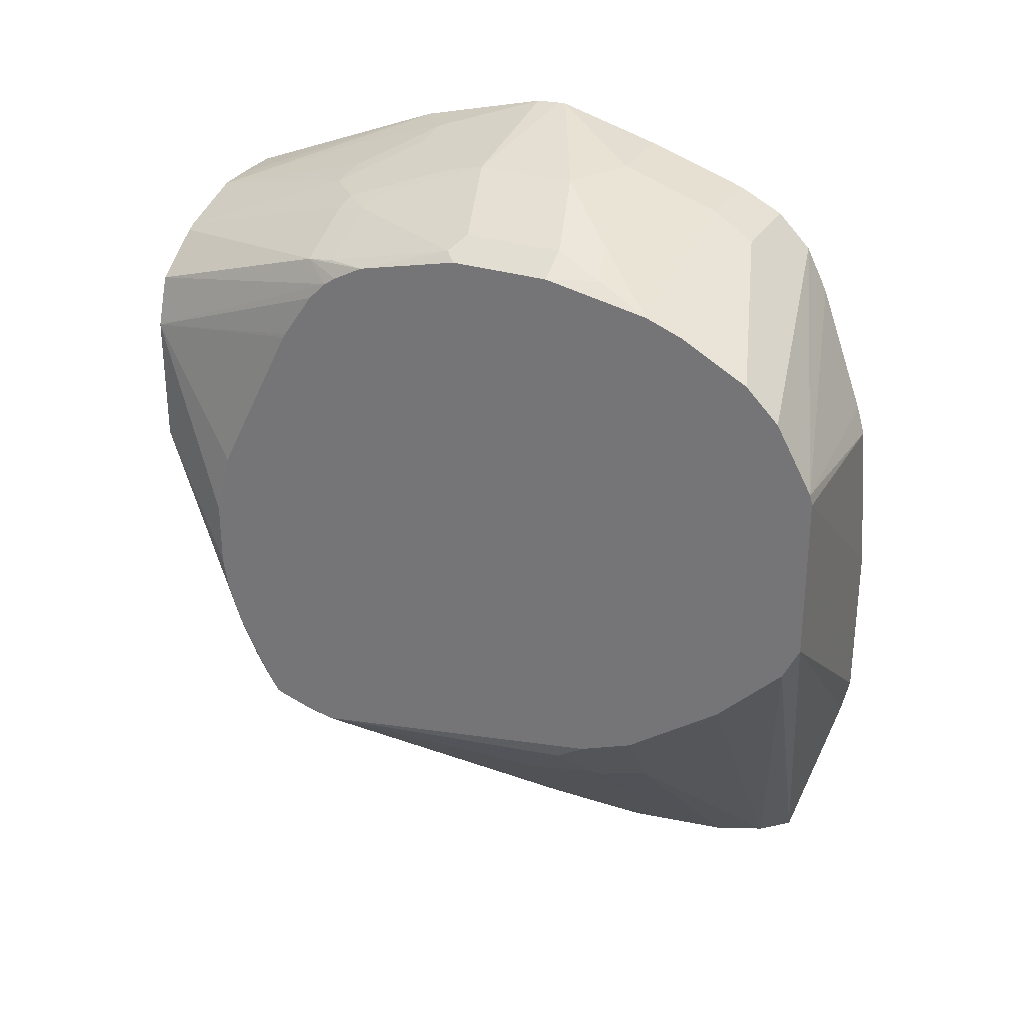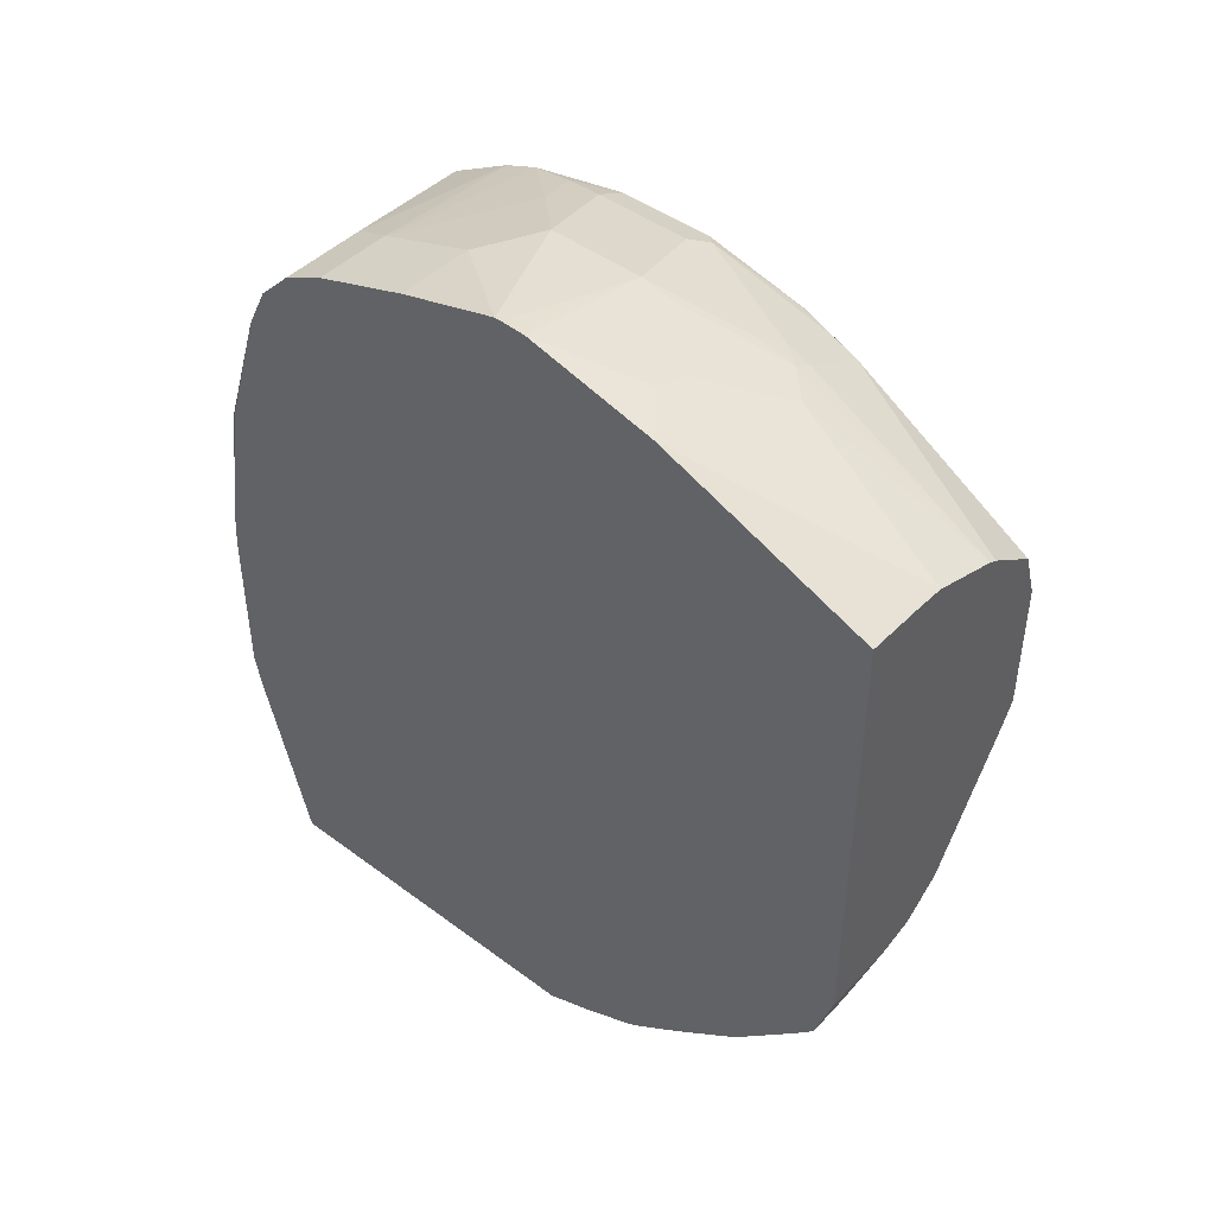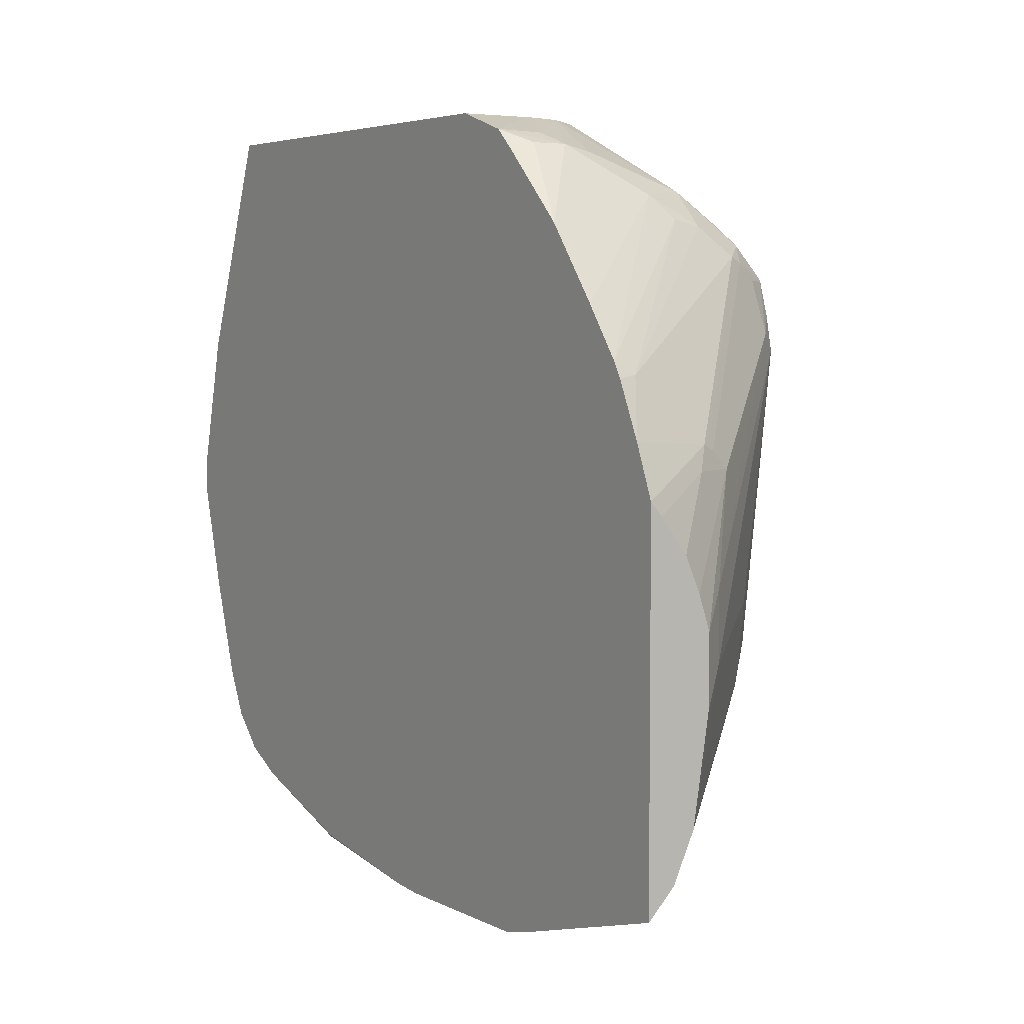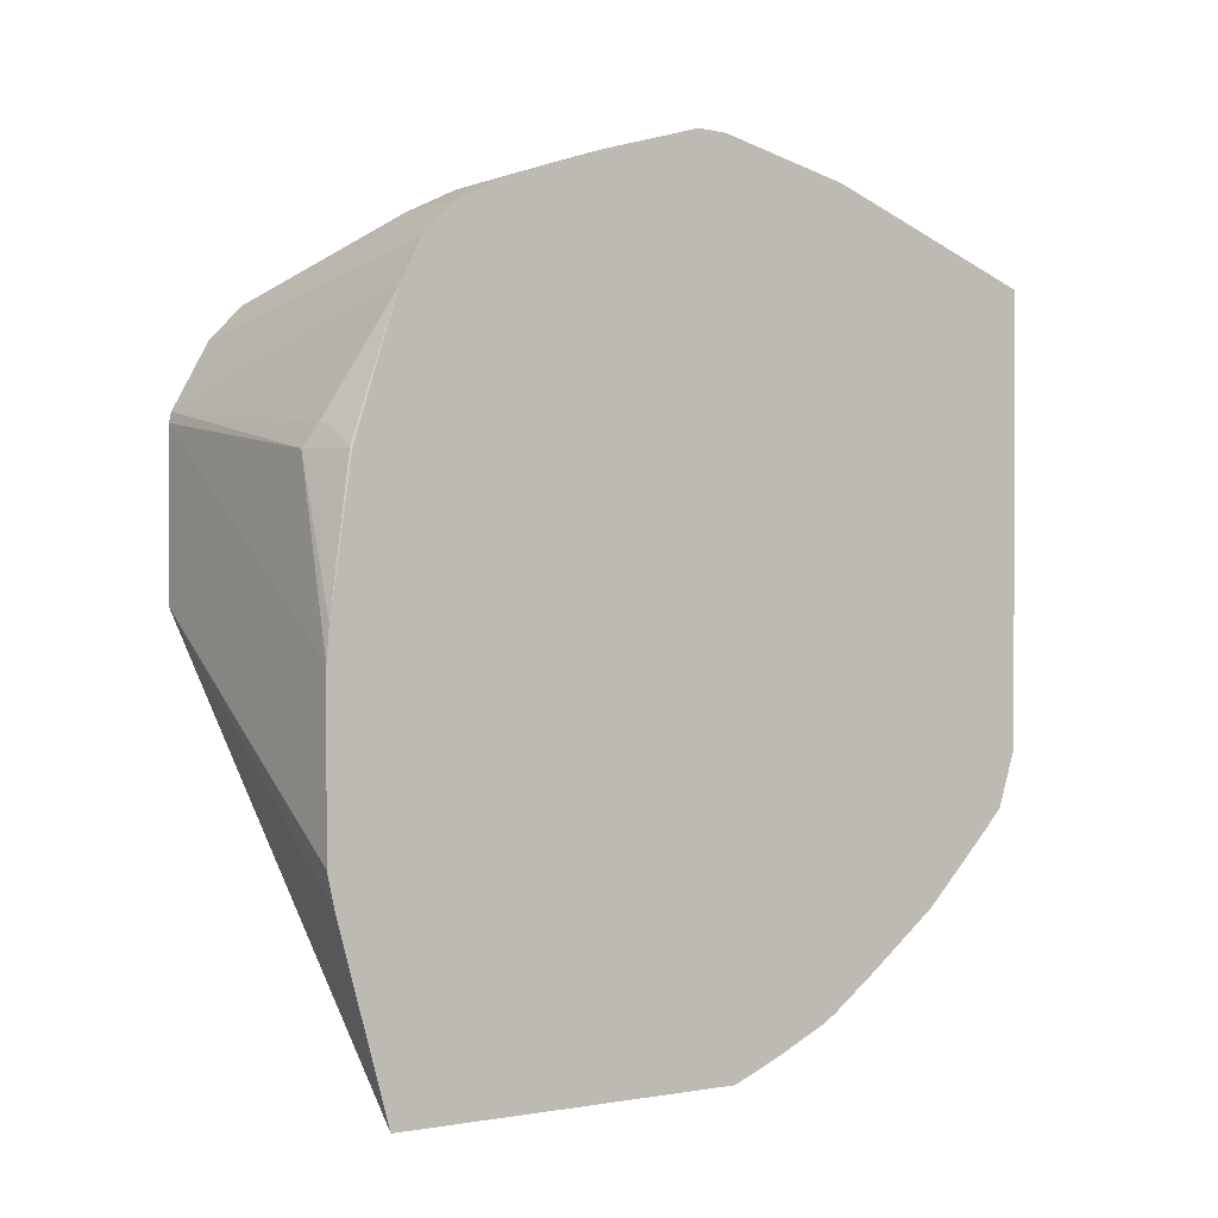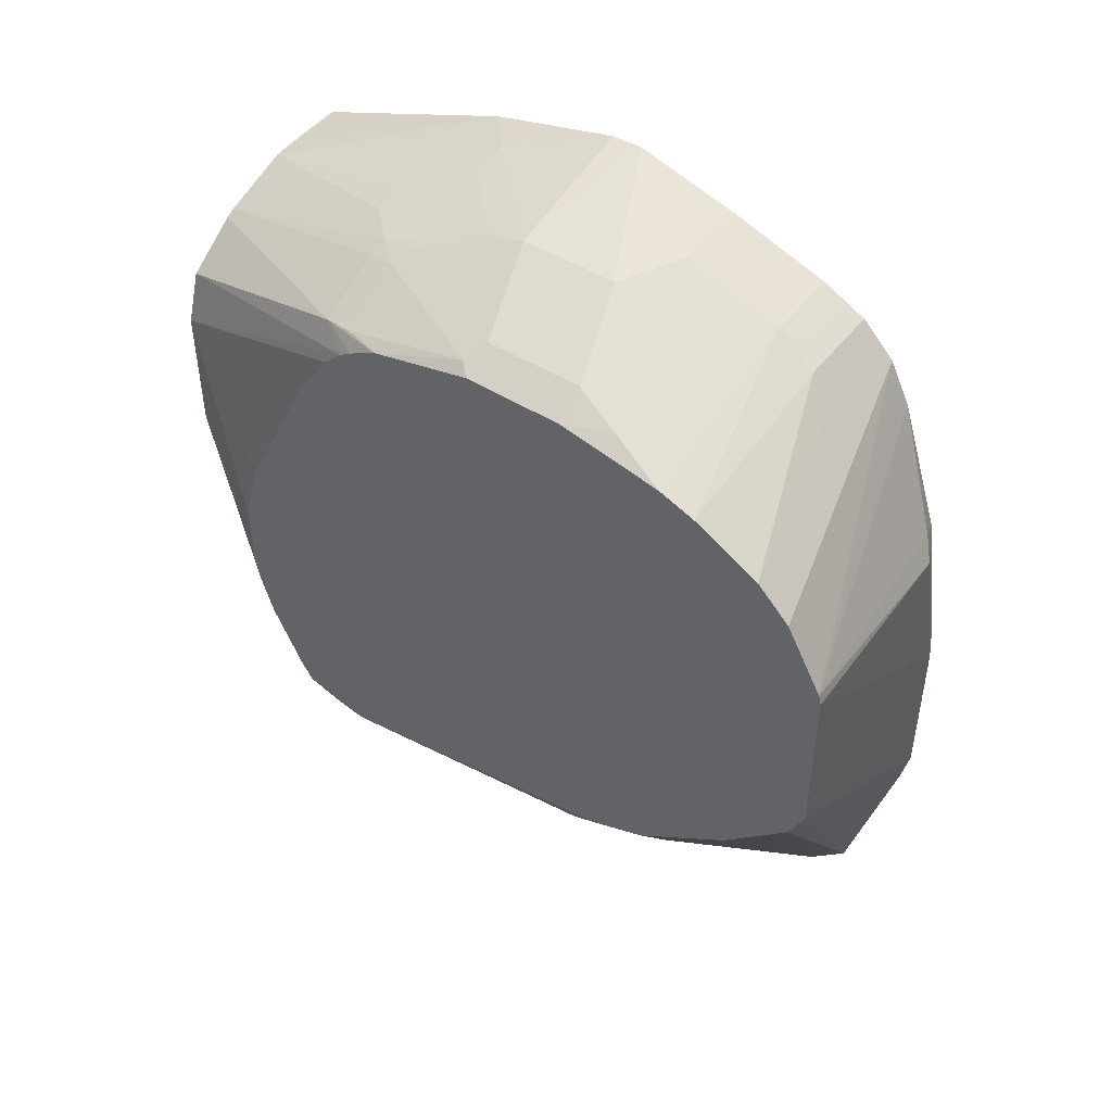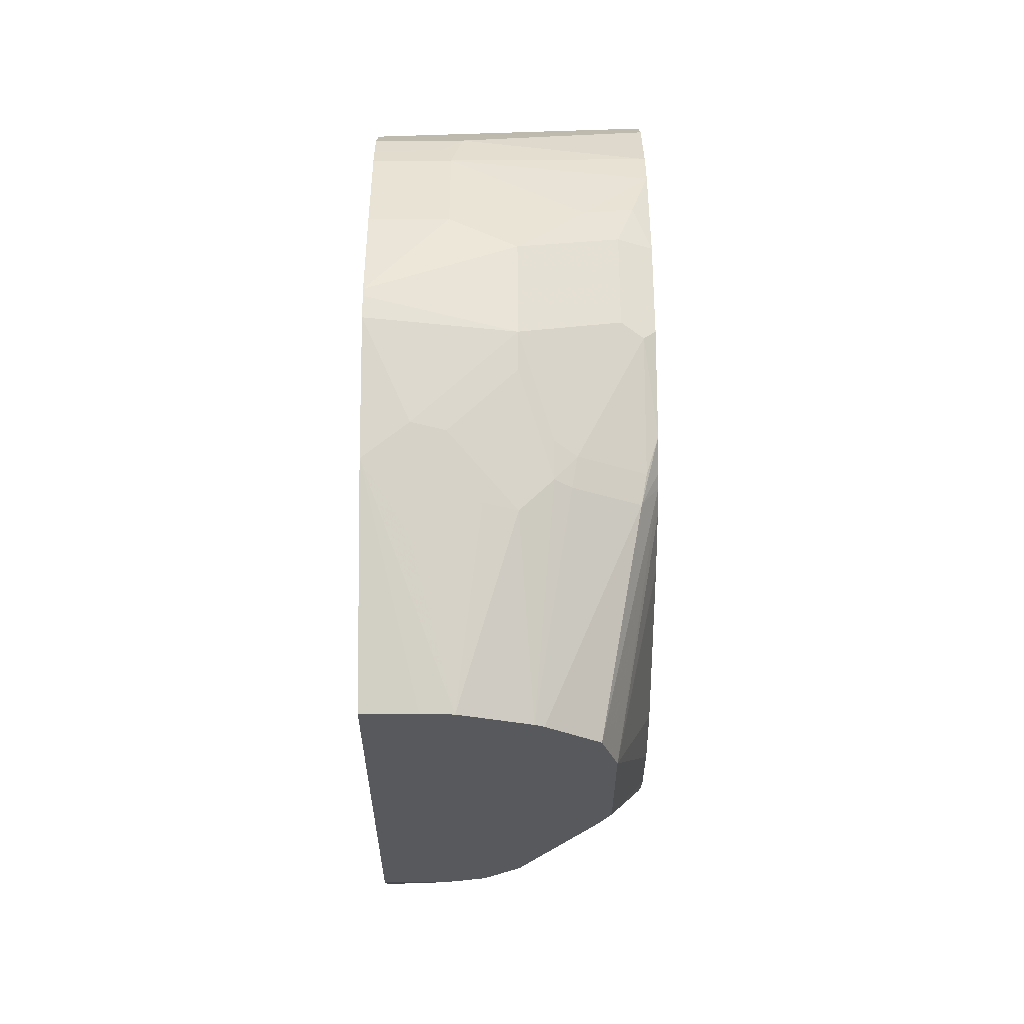
<metadata>
{"format":"obj","ext":"obj","renderer":"f3d","projection":"perspective","resolution":1024,"background":"white","views":[{"elev":29.1,"azim":115.4,"up":"+Y"},{"elev":45.0,"azim":-49.2,"up":"+Y"},{"elev":4.8,"azim":-32.6,"up":"+Z"},{"elev":0.6,"azim":-123.4,"up":"+Y"},{"elev":46.8,"azim":125.6,"up":"+Y"},{"elev":60.5,"azim":-0.2,"up":"+Y"}]}
</metadata>
<code>
v 0.1032 0.1787 0.1756
v 0.1032 0.1473 0.1656
v 0.1406 0.1798 0.1756
v 0.1032 0.4265 0.1756
v 0.1032 0.1368 0.1561
v 0.116 0.1343 0.1587
v 0.1343 0.1343 0.1587
v 0.1282 0.1465 0.1647
v 0.1446 0.1802 0.1756
v 0.1336 0.4265 0.1756
v 0.1032 0.4731 0.05634
v 0.1032 0.1023 0.1226
v 0.1032 0.09708 0.1174
v 0.177 0.1221 0.1342
v 0.1892 0.1343 0.1404
v 0.151 0.1373 0.1556
v 0.1631 0.1857 0.1756
v 0.1037 0.06717 0.07932
v 0.163 0.1857 0.1756
v 0.1512 0.4258 0.1756
v 0.1282 0.4577 0.09153
v 0.1282 0.476 0.03658
v 0.1032 0.4914 -0.01688
v 0.1032 0.06717 0.07932
v 0.206 0.1373 0.1373
v 0.1032 0.04697 0.05219
v 0.1892 0.116 0.122
v 0.206 0.119 0.119
v 0.1836 0.2029 0.1756
v 0.1905 0.4127 0.1756
v 0.1831 0.4531 0.07551
v 0.1648 0.4577 0.07319
v 0.1465 0.4714 0.0389
v 0.1465 0.476 0.01828
v 0.1831 0.476 -0.01833
v 0.1032 0.492 -0.02996
v 0.238 0.1282 0.1098
v 0.2334 0.1373 0.119
v 0.2441 0.1465 0.1159
v 0.2283 0.2772 0.1756
v 0.1032 0.04214 0.04416
v 0.1144 0.04581 0.04573
v 0.2258 0.116 0.1037
v 0.2105 0.4485 0.05948
v 0.2014 0.4531 0.0572
v 0.1956 0.4102 0.1756
v 0.1831 0.4714 0.002254
v 0.1831 0.476 -0.07319
v 0.2014 0.4577 0.03658
v 0.2136 0.4516 0.04271
v 0.1953 0.4699 -0.01224
v 0.238 0.4577 -0.03659
v 0.1032 0.492 -0.03431
v 0.2569 0.1324 0.09302
v 0.2334 0.119 0.1007
v 0.2569 0.1417 0.09919
v 0.2569 0.1784 0.1175
v 0.2342 0.2891 0.1756
v 0.2294 0.2794 0.1756
v 0.1032 0.02867 0.01559
v 0.1526 0.04274 0.01219
v 0.1625 0.05036 0.01828
v 0.2471 0.4302 0.05948
v 0.2251 0.3899 0.1756
v 0.1465 0.476 -0.0915
v 0.238 0.4577 -0.0915
v 0.2197 0.4577 -0.1098
v 0.2502 0.4516 -0.03054
v 0.2502 0.4332 0.04271
v 0.1032 0.476 -0.0915
v 0.2569 0.1315 0.09153
v 0.1602 0.04581 0.009128
v 0.1709 0.04883 -2.322e-05
v 0.2471 0.1144 0.06404
v 0.2441 0.1221 0.09153
v 0.2569 0.2014 0.1248
v 0.2342 0.3624 0.1756
v 0.2569 0.2197 0.1278
v 0.1032 0.01758 -0.01108
v 0.1465 0.03666 -2.322e-05
v 0.2569 0.4211 0.04428
v 0.2569 0.4256 0.03745
v 0.2569 0.4345 0.02072
v 0.2305 0.3736 0.1756
v 0.1465 0.4577 -0.1464
v 0.2502 0.4516 -0.08541
v 0.2569 0.4482 -0.09212
v 0.2471 0.4485 -0.119
v 0.2569 0.4369 -0.1501
v 0.2569 0.4347 0.01989
v 0.2569 0.4482 -0.03717
v 0.1032 0.4577 -0.1464
v 0.2569 0.1257 0.07319
v 0.1311 0.01758 -0.05489
v 0.1369 0.01758 -0.07319
v 0.1526 0.03053 -0.05489
v 0.2563 0.1213 0.05489
v 0.2569 0.3461 0.09211
v 0.2569 0.3827 0.07381
v 0.2569 0.385 0.07232
v 0.2569 0.4107 0.0546
v 0.2569 0.2569 0.1278
v 0.2569 0.2929 0.1187
v 0.1094 0.01758 -0.01808
v 0.1032 0.01758 -0.2056
v 0.1233 0.01758 -0.03659
v 0.1404 0.4516 -0.1587
v 0.2569 0.4291 -0.1705
v 0.1526 0.4454 -0.1708
v 0.1032 0.4516 -0.1587
v 0.2569 0.1219 0.05489
v 0.1369 0.01758 -0.1098
v 0.1526 0.03053 -0.0915
v 0.1173 0.01758 -0.1905
v 0.1032 0.1192 -0.2334
v 0.2569 0.2563 -0.2474
v 0.2569 0.2386 -0.2389
v 0.2569 0.2375 -0.2383
v 0.2569 0.4087 -0.2073
v 0.1709 0.4272 -0.1891
v 0.1032 0.4454 -0.1708
v 0.2517 0.1373 -0.1007
v 0.2569 0.1512 -0.1187
v 0.2258 0.1038 -0.07319
v 0.1285 0.01758 -0.1651
v 0.2319 0.116 -0.1098
v 0.2569 0.2191 -0.2199
v 0.2569 0.2008 -0.2016
v 0.2258 0.1221 -0.1464
v 0.1032 0.1267 -0.2351
v 0.1032 0.1398 -0.238
v 0.2569 0.3478 -0.2474
v 0.2569 0.3904 -0.2256
v 0.1032 0.4272 -0.1891
v 0.2288 0.1144 -0.119
v 0.2569 0.1632 -0.1489
v 0.1032 0.2313 -0.238
v 0.1282 0.3295 -0.238
v 0.2569 0.3535 -0.246
v 0.1032 0.4144 -0.1956
v 0.1032 0.2504 -0.2365
v 0.1037 0.3295 -0.2258
v 0.1221 0.3417 -0.2319
v 0.1032 0.4027 -0.2014
v 0.1032 0.3295 -0.2246
v 0.1144 0.3387 -0.2288
f 61 79 80
f 66 87 88
f 66 86 87
f 65 92 70
f 65 85 92
f 65 67 85
f 63 83 69
f 61 73 72
f 63 64 81
f 63 82 83
f 61 72 62
f 63 81 82
f 64 84 81
f 67 88 89
f 73 80 94
f 68 69 90
f 77 99 100
f 77 100 101
f 77 98 99
f 61 80 73
f 74 97 93
f 74 96 97
f 73 96 74
f 73 95 96
f 73 94 95
f 71 74 93
f 71 75 74
f 69 83 90
f 68 87 86
f 68 91 87
f 68 90 91
f 67 89 85
f 60 79 61
f 54 83 82
f 58 78 102
f 54 91 90
f 54 87 91
f 54 89 87
f 54 108 89
f 54 119 108
f 54 133 119
f 54 90 83
f 54 139 133
f 54 116 132
f 54 117 116
f 54 118 117
f 77 101 81
f 54 127 118
f 54 128 127
f 54 132 139
f 54 82 81
f 54 81 101
f 54 101 100
f 58 76 78
f 57 76 58
f 55 75 71
f 55 74 75
f 55 73 74
f 55 72 73
f 55 62 72
f 54 57 56
f 54 76 57
f 54 78 76
f 54 102 78
f 54 103 102
f 54 98 103
f 54 99 98
f 54 100 99
f 58 102 77
f 77 81 84
f 116 131 137
f 77 103 98
f 125 129 135
f 123 135 136
f 122 135 123
f 122 126 135
f 122 124 126
f 120 133 134
f 125 135 126
f 119 133 120
f 116 137 132
f 115 130 116
f 114 129 125
f 114 128 129
f 114 127 128
f 114 118 127
f 116 130 131
f 128 136 129
f 129 136 135
f 132 138 139
f 143 146 144
f 54 136 128
f 142 144 146
f 142 145 144
f 142 146 143
f 141 145 142
f 139 143 144
f 139 144 140
f 138 143 139
f 138 142 143
f 138 141 142
f 137 141 138
f 134 139 140
f 133 139 134
f 132 137 138
f 113 126 124
f 77 102 103
f 113 125 126
f 111 124 122
f 85 108 109
f 85 89 108
f 85 110 92
f 85 107 110
f 80 106 94
f 80 104 106
f 85 109 107
f 79 106 104
f 79 95 94
f 79 112 95
f 79 125 112
f 79 114 125
f 79 105 114
f 79 104 80
f 79 94 106
f 87 89 88
f 93 97 111
f 95 112 113
f 111 113 124
f 111 122 123
f 109 119 120
f 109 134 121
f 109 120 134
f 108 119 109
f 107 121 110
f 107 109 121
f 105 118 114
f 105 117 118
f 105 116 117
f 105 115 116
f 97 113 111
f 96 113 97
f 95 113 96
f 112 125 113
f 54 123 136
f 33 47 35
f 54 93 111
f 5 12 6
f 4 10 11
f 3 8 9
f 2 8 3
f 2 7 8
f 2 6 7
f 6 12 13
f 2 5 6
f 1 12 5
f 1 13 12
f 1 24 13
f 1 26 24
f 1 41 26
f 1 60 41
f 1 5 2
f 1 79 60
f 6 13 7
f 7 15 25
f 14 18 26
f 14 25 15
f 13 24 18
f 11 20 21
f 11 22 23
f 11 21 22
f 7 14 15
f 10 20 11
f 8 17 19
f 7 18 14
f 7 13 18
f 7 17 8
f 7 16 17
f 7 25 16
f 8 19 9
f 14 26 27
f 1 105 79
f 1 130 115
f 1 30 20
f 1 46 30
f 1 64 46
f 1 84 64
f 1 77 84
f 1 58 77
f 1 20 10
f 1 59 58
f 1 29 40
f 1 17 29
f 1 19 17
f 1 9 19
f 1 3 9
f 1 2 3
f 1 40 59
f 1 115 105
f 1 10 4
f 1 11 23
f 1 131 130
f 1 137 131
f 1 141 137
f 1 145 141
f 1 144 145
f 1 140 144
f 1 4 11
f 1 134 140
f 1 110 121
f 1 92 110
f 1 70 92
f 1 53 70
f 1 36 53
f 1 23 36
f 54 111 123
f 14 27 28
f 1 121 134
f 16 25 17
f 43 62 55
f 43 61 62
f 42 61 43
f 42 60 61
f 41 60 42
f 39 59 40
f 44 46 63
f 39 58 59
f 39 56 57
f 39 54 56
f 37 55 54
f 37 43 55
f 37 39 38
f 37 54 39
f 39 57 58
f 35 66 48
f 44 63 50
f 45 50 49
f 14 28 25
f 54 71 93
f 54 55 71
f 53 65 70
f 52 86 66
f 52 68 86
f 44 50 45
f 51 68 52
f 50 63 69
f 50 68 51
f 48 67 65
f 48 88 67
f 48 66 88
f 46 64 63
f 50 69 68
f 35 52 66
f 48 65 53
f 35 50 51
f 25 39 40
f 25 38 39
f 25 37 38
f 23 34 35
f 23 35 36
f 22 32 33
f 25 40 29
f 22 33 34
f 20 32 21
f 20 31 32
f 20 30 31
f 18 24 26
f 35 51 52
f 17 25 29
f 21 32 22
f 25 28 37
f 22 34 23
f 26 42 27
f 35 45 49
f 26 41 42
f 35 47 45
f 35 53 36
f 35 48 53
f 35 49 50
f 33 35 34
f 31 33 32
f 33 45 47
f 31 45 33
f 30 46 44
f 30 45 31
f 30 44 45
f 28 43 37
f 28 42 43
f 27 42 28

</code>
